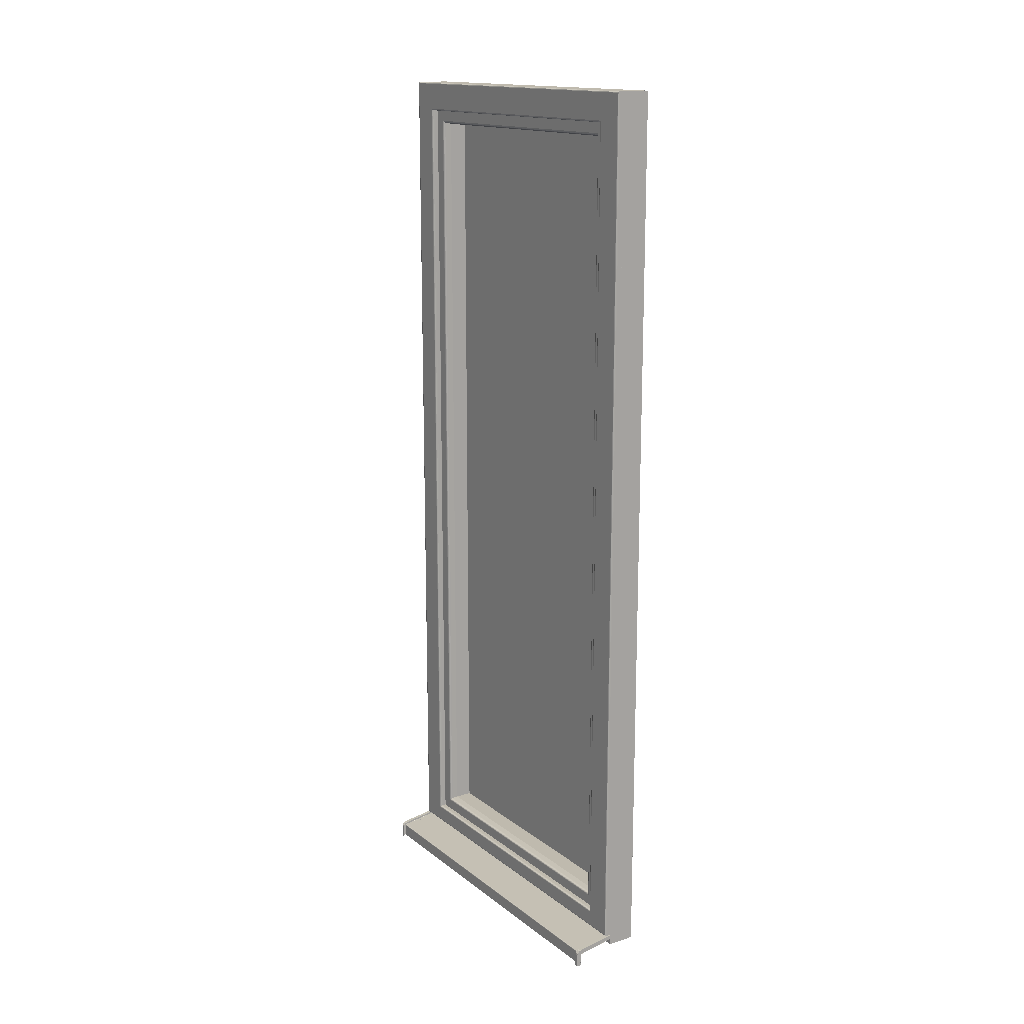
<metadata>
{"format":"obj","ext":"obj","renderer":"f3d","projection":"perspective","resolution":1024,"background":"white","views":[{"elev":15.5,"azim":146.8,"up":"+Y"}]}
</metadata>
<code>
o Balkonove_dvere_090
v 0.8978 0.9928 -0.5666
v 0.8978 0.9903 -0.5666
v 0.8978 0.9903 -0.5673
v 0.8978 0.9928 -0.5673
v 0.897 0.9927 -0.5666
v 0.897 0.9903 -0.5666
v 0.897 0.9927 -0.5673
v 0.897 0.9903 -0.5673
v 0.897 0.9927 -0.5673
v 0.897 0.9903 -0.5673
v 0.897 0.9927 -0.5666
v 0.897 0.9903 -0.5666
v 0.897 0.9927 -0.5666
v 0.897 0.9903 -0.5666
v 0.897 0.9927 -0.5666
v 0.897 0.9903 -0.5666
v 0.897 0.9927 -0.5666
v 0.897 0.9903 -0.5666
v 0.897 0.9927 -0.5666
v 0.897 0.9903 -0.5666
v 0.897 0.9927 -0.5666
v 0.897 0.9903 -0.5666
v 0.897 0.9927 -0.5666
v 0.897 0.9903 -0.5666
v 0.897 0.9927 -0.5666
v 0.897 0.9903 -0.5666
v 0.8978 0.9928 -0.5666
v 0.8978 0.9903 -0.5666
v 0.8978 0.9928 -0.5666
v 0.8978 0.9903 -0.5666
v 0.8978 0.9928 -0.5666
v 0.8978 0.9903 -0.5666
v 0.8978 0.9928 -0.5666
v 0.8978 0.9903 -0.5666
v 0.8978 0.9928 -0.5666
v 0.8978 0.9903 -0.5666
v 0.8978 0.9928 -0.5666
v 0.8978 0.9903 -0.5666
v 0.8978 0.9928 -0.5666
v 0.8978 0.9903 -0.5666
v 0.8978 0.9928 -0.5666
v 0.8978 0.9903 -0.5666
v 0.8978 0.9928 -0.5673
v 0.8978 0.9903 -0.5673
v 0.8978 0.9932 -0.5666
v 0.8978 0.9932 -0.5673
v 0.8969 0.9928 -0.5666
v 0.8969 0.9928 -0.5673
v 0.897 0.9928 -0.5673
v 0.897 0.9928 -0.5666
v 0.897 0.9928 -0.5666
v 0.897 0.9928 -0.5666
v 0.897 0.9928 -0.5666
v 0.897 0.9928 -0.5666
v 0.897 0.9928 -0.5666
v 0.897 0.9928 -0.5666
v 0.897 0.9928 -0.5666
v 0.8977 0.9932 -0.5666
v 0.8977 0.9932 -0.5666
v 0.8977 0.9932 -0.5666
v 0.8977 0.9932 -0.5666
v 0.8977 0.9932 -0.5666
v 0.8977 0.9932 -0.5666
v 0.8977 0.9932 -0.5666
v 0.8977 0.9932 -0.5666
v 0.8977 0.9932 -0.5673
v 0.8974 0.9936 -0.5666
v 0.8974 0.9936 -0.5673
v 0.8969 0.9929 -0.5666
v 0.8969 0.9929 -0.5673
v 0.8969 0.9929 -0.5673
v 0.8969 0.9929 -0.5666
v 0.8969 0.9929 -0.5666
v 0.8969 0.9929 -0.5666
v 0.8969 0.9929 -0.5666
v 0.8969 0.9929 -0.5666
v 0.8969 0.9929 -0.5666
v 0.8969 0.9929 -0.5666
v 0.8969 0.9929 -0.5666
v 0.8974 0.9936 -0.5666
v 0.8974 0.9936 -0.5666
v 0.8974 0.9936 -0.5666
v 0.8974 0.9936 -0.5666
v 0.8974 0.9936 -0.5666
v 0.8974 0.9936 -0.5666
v 0.8974 0.9936 -0.5666
v 0.8974 0.9936 -0.5666
v 0.8974 0.9936 -0.5673
v 0.897 0.9938 -0.5666
v 0.897 0.9938 -0.5673
v 0.8968 0.9929 -0.5666
v 0.8968 0.9929 -0.5673
v 0.8968 0.9929 -0.5673
v 0.8968 0.9929 -0.5666
v 0.8968 0.9929 -0.5666
v 0.8968 0.9929 -0.5666
v 0.8968 0.993 -0.5666
v 0.8968 0.993 -0.5666
v 0.8968 0.993 -0.5666
v 0.8968 0.993 -0.5666
v 0.8968 0.993 -0.5666
v 0.897 0.9937 -0.5666
v 0.897 0.9937 -0.5666
v 0.897 0.9937 -0.5666
v 0.897 0.9937 -0.5666
v 0.897 0.9937 -0.5666
v 0.897 0.9937 -0.5666
v 0.897 0.9937 -0.5666
v 0.897 0.9937 -0.5666
v 0.897 0.9937 -0.5673
v 0.8893 0.995 -0.5666
v 0.8893 0.995 -0.5673
v 0.8892 0.9941 -0.5666
v 0.8892 0.9941 -0.5673
v 0.8892 0.9941 -0.5673
v 0.8892 0.9941 -0.5666
v 0.8892 0.9941 -0.5666
v 0.8892 0.9941 -0.5666
v 0.8892 0.9941 -0.5666
v 0.8892 0.9941 -0.5666
v 0.8892 0.9942 -0.5666
v 0.8892 0.9942 -0.5666
v 0.8892 0.9942 -0.5666
v 0.8893 0.9949 -0.5666
v 0.8893 0.9949 -0.5666
v 0.8893 0.9949 -0.5666
v 0.8893 0.9949 -0.5666
v 0.8893 0.9949 -0.5666
v 0.8893 0.9949 -0.5666
v 0.8893 0.9949 -0.5666
v 0.8893 0.9949 -0.5666
v 0.8893 0.9949 -0.5673
v 0.8978 0.9928 -0.6407
v 0.8978 0.9928 -0.6399
v 0.8978 0.9903 -0.6399
v 0.8978 0.9903 -0.6407
v 0.897 0.9927 -0.6407
v 0.897 0.9903 -0.6407
v 0.897 0.9927 -0.6399
v 0.897 0.9903 -0.6399
v 0.897 0.9927 -0.6399
v 0.897 0.9903 -0.6399
v 0.897 0.9927 -0.6406
v 0.897 0.9903 -0.6406
v 0.897 0.9927 -0.6406
v 0.897 0.9903 -0.6406
v 0.897 0.9927 -0.6406
v 0.897 0.9903 -0.6406
v 0.897 0.9927 -0.6406
v 0.897 0.9903 -0.6406
v 0.897 0.9927 -0.6406
v 0.897 0.9903 -0.6406
v 0.897 0.9927 -0.6406
v 0.897 0.9903 -0.6406
v 0.897 0.9927 -0.6406
v 0.897 0.9903 -0.6406
v 0.897 0.9927 -0.6406
v 0.897 0.9903 -0.6406
v 0.8978 0.9928 -0.6406
v 0.8978 0.9903 -0.6406
v 0.8978 0.9928 -0.6406
v 0.8978 0.9903 -0.6406
v 0.8978 0.9928 -0.6406
v 0.8978 0.9903 -0.6406
v 0.8978 0.9928 -0.6406
v 0.8978 0.9903 -0.6406
v 0.8978 0.9928 -0.6406
v 0.8978 0.9903 -0.6406
v 0.8978 0.9928 -0.6406
v 0.8978 0.9903 -0.6406
v 0.8978 0.9928 -0.6406
v 0.8978 0.9903 -0.6406
v 0.8978 0.9928 -0.6406
v 0.8978 0.9903 -0.6406
v 0.8978 0.9928 -0.6399
v 0.8978 0.9903 -0.6399
v 0.8978 0.9932 -0.6407
v 0.8978 0.9932 -0.6399
v 0.8969 0.9928 -0.6407
v 0.8969 0.9928 -0.6399
v 0.897 0.9928 -0.6399
v 0.897 0.9928 -0.6406
v 0.897 0.9928 -0.6406
v 0.897 0.9928 -0.6406
v 0.897 0.9928 -0.6406
v 0.897 0.9928 -0.6406
v 0.897 0.9928 -0.6406
v 0.897 0.9928 -0.6406
v 0.897 0.9928 -0.6406
v 0.8977 0.9932 -0.6406
v 0.8977 0.9932 -0.6406
v 0.8977 0.9932 -0.6406
v 0.8977 0.9932 -0.6406
v 0.8977 0.9932 -0.6406
v 0.8977 0.9932 -0.6406
v 0.8977 0.9932 -0.6406
v 0.8977 0.9932 -0.6406
v 0.8977 0.9932 -0.6399
v 0.8974 0.9936 -0.6407
v 0.8974 0.9936 -0.6399
v 0.8969 0.9929 -0.6407
v 0.8969 0.9929 -0.6399
v 0.8969 0.9929 -0.6399
v 0.8969 0.9929 -0.6406
v 0.8969 0.9929 -0.6406
v 0.8969 0.9929 -0.6406
v 0.8969 0.9929 -0.6406
v 0.8969 0.9929 -0.6406
v 0.8969 0.9929 -0.6406
v 0.8969 0.9929 -0.6406
v 0.8969 0.9929 -0.6406
v 0.8974 0.9936 -0.6406
v 0.8974 0.9936 -0.6406
v 0.8974 0.9936 -0.6406
v 0.8974 0.9936 -0.6406
v 0.8974 0.9936 -0.6406
v 0.8974 0.9936 -0.6406
v 0.8974 0.9936 -0.6406
v 0.8974 0.9936 -0.6406
v 0.8974 0.9936 -0.6399
v 0.897 0.9938 -0.6407
v 0.897 0.9938 -0.6399
v 0.8968 0.9929 -0.6407
v 0.8968 0.9929 -0.6399
v 0.8968 0.9929 -0.6399
v 0.8968 0.9929 -0.6406
v 0.8968 0.9929 -0.6406
v 0.8968 0.9929 -0.6406
v 0.8968 0.993 -0.6406
v 0.8968 0.993 -0.6406
v 0.8968 0.993 -0.6406
v 0.8968 0.993 -0.6406
v 0.8968 0.993 -0.6406
v 0.897 0.9937 -0.6406
v 0.897 0.9937 -0.6406
v 0.897 0.9937 -0.6406
v 0.897 0.9937 -0.6406
v 0.897 0.9937 -0.6406
v 0.897 0.9937 -0.6406
v 0.897 0.9937 -0.6406
v 0.897 0.9937 -0.6406
v 0.897 0.9937 -0.6399
v 0.8893 0.995 -0.6407
v 0.8893 0.995 -0.6399
v 0.8892 0.9941 -0.6407
v 0.8892 0.9941 -0.6399
v 0.8892 0.9941 -0.6399
v 0.8892 0.9941 -0.6406
v 0.8892 0.9941 -0.6406
v 0.8892 0.9941 -0.6406
v 0.8892 0.9941 -0.6406
v 0.8892 0.9941 -0.6406
v 0.8892 0.9942 -0.6406
v 0.8892 0.9942 -0.6406
v 0.8892 0.9942 -0.6406
v 0.8893 0.9949 -0.6406
v 0.8893 0.9949 -0.6406
v 0.8893 0.9949 -0.6406
v 0.8893 0.9949 -0.6406
v 0.8893 0.9949 -0.6406
v 0.8893 0.9949 -0.6406
v 0.8893 0.9949 -0.6406
v 0.8893 0.9949 -0.6406
v 0.8893 0.9949 -0.6399
v 0.897 0.9903 -0.6407
v 0.897 0.9903 -0.5666
v 0.8969 0.9903 -0.5666
v 0.8969 0.9903 -0.6407
v 0.8969 0.9928 -0.5666
v 0.8969 0.9928 -0.6407
v 0.8946 0.9932 -0.5666
v 0.8946 0.9932 -0.6407
v 0.8892 0.9941 -0.5666
v 0.8892 0.9941 -0.6407
v 0.8969 0.993 -0.5666
v 0.8969 0.993 -0.6407
v 0.897 0.9928 -0.6407
v 0.897 0.9928 -0.5666
v 0.897 0.9929 -0.5666
v 0.897 0.9929 -0.6407
v 0.897 0.9929 -0.5666
v 0.897 0.9929 -0.6407
v 0.8837 1.167 -0.5693
v 0.8837 0.9952 -0.5693
v 0.8837 0.9927 -0.5668
v 0.8837 1.17 -0.5668
v 0.8837 1.167 -0.638
v 0.8837 1.17 -0.6405
v 0.8837 0.9952 -0.638
v 0.8837 0.9927 -0.6405
v 0.8826 0.9952 -0.5693
v 0.8826 1.167 -0.5693
v 0.8826 1.167 -0.638
v 0.8826 0.9952 -0.638
v 0.8823 0.9996 -0.5737
v 0.8823 0.9955 -0.5696
v 0.8823 1.167 -0.5696
v 0.8823 1.163 -0.5737
v 0.8823 1.167 -0.6378
v 0.8823 1.163 -0.6336
v 0.8823 0.9955 -0.6378
v 0.8823 0.9996 -0.6336
v 0.8823 0.9999 -0.5739
v 0.8823 1.162 -0.5739
v 0.8823 1.162 -0.5747
v 0.8823 1.001 -0.5747
v 0.8823 1.162 -0.6334
v 0.8823 1.162 -0.6327
v 0.8823 0.9999 -0.6334
v 0.8823 1.001 -0.6327
v 0.884 1.001 -0.5755
v 0.8835 1.001 -0.5755
v 0.8835 1.161 -0.5755
v 0.884 1.161 -0.5755
v 0.8835 1.161 -0.6318
v 0.884 1.161 -0.6318
v 0.8835 1.001 -0.6318
v 0.884 1.001 -0.6318
v 0.8826 1.167 -0.5693
v 0.8826 0.9952 -0.5693
v 0.8825 1.167 -0.5693
v 0.8825 0.9953 -0.5693
v 0.8824 1.167 -0.5693
v 0.8824 0.9953 -0.5693
v 0.8824 1.167 -0.5694
v 0.8824 0.9953 -0.5694
v 0.8824 1.167 -0.5694
v 0.8824 0.9953 -0.5694
v 0.8826 1.167 -0.638
v 0.8825 1.167 -0.638
v 0.8824 1.167 -0.638
v 0.8824 1.167 -0.638
v 0.8824 1.167 -0.638
v 0.8826 0.9952 -0.638
v 0.8825 0.9953 -0.638
v 0.8824 0.9953 -0.638
v 0.8824 0.9953 -0.638
v 0.8824 0.9953 -0.638
v 0.8823 0.9955 -0.5695
v 0.8823 1.167 -0.5695
v 0.8823 0.9954 -0.5695
v 0.8823 1.167 -0.5695
v 0.8823 0.9954 -0.5695
v 0.8823 1.167 -0.5695
v 0.8823 0.9953 -0.5694
v 0.8823 1.167 -0.5694
v 0.8823 1.167 -0.6378
v 0.8823 1.167 -0.6378
v 0.8823 1.167 -0.6379
v 0.8823 1.167 -0.6379
v 0.8823 0.9955 -0.6378
v 0.8823 0.9954 -0.6378
v 0.8823 0.9954 -0.6379
v 0.8823 0.9953 -0.6379
v 0.8823 1.163 -0.5738
v 0.8824 1.163 -0.5738
v 0.8824 0.9997 -0.5738
v 0.8823 0.9997 -0.5738
v 0.8823 1.163 -0.6336
v 0.8824 1.163 -0.6335
v 0.8823 0.9997 -0.6336
v 0.8824 0.9997 -0.6335
v 0.8823 0.9998 -0.5739
v 0.8823 1.163 -0.5739
v 0.8823 1.163 -0.6335
v 0.8823 0.9998 -0.6335
v 0.8823 1.163 -0.5737
v 0.8823 0.9996 -0.5737
v 0.8823 1.163 -0.6336
v 0.8823 0.9996 -0.6336
v 0.8823 0.9998 -0.5739
v 0.8823 1.163 -0.5739
v 0.8823 1.163 -0.6334
v 0.8823 0.9998 -0.6334
v 0.8823 1.163 -0.5737
v 0.8823 0.9997 -0.5737
v 0.8823 1.163 -0.5738
v 0.8823 0.9997 -0.5738
v 0.8823 1.163 -0.6336
v 0.8823 1.163 -0.6336
v 0.8823 0.9997 -0.6336
v 0.8823 0.9997 -0.6336
v 0.8823 0.9998 -0.5739
v 0.8823 1.163 -0.5739
v 0.8823 0.9998 -0.5739
v 0.8823 1.163 -0.5739
v 0.8823 1.163 -0.6334
v 0.8823 1.163 -0.6335
v 0.8823 0.9998 -0.6334
v 0.8823 0.9998 -0.6335
v 0.8823 1.162 -0.5749
v 0.8823 1.001 -0.5749
v 0.8824 1.161 -0.5751
v 0.8824 1.001 -0.5751
v 0.8826 1.161 -0.5753
v 0.8826 1.001 -0.5753
v 0.8823 1.162 -0.6324
v 0.8824 1.161 -0.6322
v 0.8826 1.161 -0.6321
v 0.8823 1.001 -0.6324
v 0.8824 1.001 -0.6322
v 0.8826 1.001 -0.6321
v 0.8831 1.001 -0.5755
v 0.8831 1.161 -0.5755
v 0.8828 1.001 -0.5754
v 0.8828 1.161 -0.5754
v 0.8831 1.161 -0.6319
v 0.8828 1.161 -0.6319
v 0.8831 1.001 -0.6319
v 0.8828 1.001 -0.6319
v 0.8876 1.161 -0.5755
v 0.8876 1.001 -0.5755
v 0.8876 1.161 -0.6318
v 0.8876 1.001 -0.6318
v 0.884 1.001 -0.6318
v 0.884 1.001 -0.5755
v 0.884 1.161 -0.5755
v 0.884 1.161 -0.6318
v 0.8892 0.9927 -0.5668
v 0.8892 1.17 -0.5668
v 0.8892 1.17 -0.6405
v 0.8892 0.9927 -0.6405
v 0.8892 0.995 -0.5668
v 0.8892 1.17 -0.5668
v 0.8892 0.995 -0.6405
v 0.8902 0.995 -0.5668
v 0.8902 1.17 -0.5668
v 0.8902 0.995 -0.6405
v 0.8902 1.17 -0.6405
v 0.8905 0.9983 -0.5723
v 0.8905 1.164 -0.5723
v 0.8905 1.169 -0.5671
v 0.8905 0.9952 -0.5671
v 0.8905 0.9983 -0.635
v 0.8905 0.9952 -0.6403
v 0.8905 1.164 -0.635
v 0.8905 1.169 -0.6403
v 0.8892 0.9986 -0.5727
v 0.8892 1.164 -0.5727
v 0.89 1.164 -0.5727
v 0.89 0.9986 -0.5727
v 0.8892 0.9986 -0.6346
v 0.89 0.9986 -0.6346
v 0.8892 1.164 -0.6346
v 0.89 1.164 -0.6346
v 0.8892 1.001 -0.5749
v 0.8892 1.162 -0.5749
v 0.8892 1.001 -0.6325
v 0.8892 1.162 -0.6325
v 0.8887 1.001 -0.5753
v 0.8887 1.001 -0.632
v 0.8887 1.161 -0.5753
v 0.8887 1.161 -0.632
v 0.8892 1.001 -0.575
v 0.8892 1.161 -0.575
v 0.8892 1.001 -0.6324
v 0.8892 1.161 -0.6324
v 0.8891 1.001 -0.5751
v 0.8891 1.161 -0.5751
v 0.8891 1.001 -0.5752
v 0.8891 1.161 -0.5752
v 0.889 1.001 -0.5752
v 0.889 1.161 -0.5752
v 0.8889 1.001 -0.5753
v 0.8889 1.161 -0.5753
v 0.8891 1.001 -0.6323
v 0.8891 1.001 -0.6322
v 0.889 1.001 -0.6321
v 0.8889 1.001 -0.6321
v 0.8891 1.161 -0.6323
v 0.8891 1.161 -0.6322
v 0.889 1.161 -0.6321
v 0.8889 1.161 -0.6321
v 0.8902 1.164 -0.5727
v 0.8902 0.9986 -0.5727
v 0.8902 0.9986 -0.6346
v 0.8902 1.164 -0.6346
v 0.8903 1.164 -0.5727
v 0.8903 0.9986 -0.5727
v 0.8904 1.164 -0.5726
v 0.8904 0.9985 -0.5726
v 0.8905 1.164 -0.5726
v 0.8905 0.9985 -0.5726
v 0.8905 1.164 -0.5725
v 0.8905 0.9984 -0.5725
v 0.8903 0.9986 -0.6347
v 0.8904 0.9985 -0.6347
v 0.8905 0.9985 -0.6348
v 0.8905 0.9984 -0.6349
v 0.8903 1.164 -0.6347
v 0.8904 1.164 -0.6347
v 0.8905 1.164 -0.6348
v 0.8905 1.164 -0.6349
v 0.8905 1.169 -0.5669
v 0.8905 0.9951 -0.5669
v 0.8905 0.9951 -0.6404
v 0.8905 1.169 -0.6404
v 0.8904 1.17 -0.5668
v 0.8904 0.995 -0.5668
v 0.8904 0.995 -0.6405
v 0.8904 1.17 -0.6405
f 415 416 417 418
f 311 312 313 314
f 314 313 315 316
f 316 315 317 318
f 318 317 312 311
f 1 2 3 4
f 5 6 2 1
f 7 8 6 5
f 9 10 8 7
f 11 12 10 9
f 13 14 12 11
f 15 16 14 13
f 17 18 16 15
f 19 20 18 17
f 21 22 20 19
f 23 24 22 21
f 25 26 24 23
f 27 28 26 25
f 29 30 28 27
f 31 32 30 29
f 33 34 32 31
f 35 36 34 33
f 37 38 36 35
f 39 40 38 37
f 41 42 40 39
f 43 44 42 41
f 4 3 44 43
f 45 1 4 46
f 47 5 1 45
f 48 7 5 47
f 49 9 7 48
f 50 11 9 49
f 51 13 11 50
f 52 15 13 51
f 53 17 15 52
f 54 19 17 53
f 55 21 19 54
f 56 23 21 55
f 57 25 23 56
f 58 27 25 57
f 59 29 27 58
f 60 31 29 59
f 61 33 31 60
f 62 35 33 61
f 63 37 35 62
f 64 39 37 63
f 65 41 39 64
f 66 43 41 65
f 46 4 43 66
f 67 45 46 68
f 69 47 45 67
f 70 48 47 69
f 71 49 48 70
f 72 50 49 71
f 73 51 50 72
f 74 52 51 73
f 75 53 52 74
f 76 54 53 75
f 77 55 54 76
f 78 56 55 77
f 79 57 56 78
f 80 58 57 79
f 81 59 58 80
f 82 60 59 81
f 83 61 60 82
f 84 62 61 83
f 85 63 62 84
f 86 64 63 85
f 87 65 64 86
f 88 66 65 87
f 68 46 66 88
f 89 67 68 90
f 91 69 67 89
f 92 70 69 91
f 93 71 70 92
f 94 72 71 93
f 95 73 72 94
f 96 74 73 95
f 97 75 74 96
f 98 76 75 97
f 99 77 76 98
f 100 78 77 99
f 101 79 78 100
f 102 80 79 101
f 103 81 80 102
f 104 82 81 103
f 105 83 82 104
f 106 84 83 105
f 107 85 84 106
f 108 86 85 107
f 109 87 86 108
f 110 88 87 109
f 90 68 88 110
f 111 89 90 112
f 113 91 89 111
f 114 92 91 113
f 115 93 92 114
f 116 94 93 115
f 117 95 94 116
f 118 96 95 117
f 119 97 96 118
f 120 98 97 119
f 121 99 98 120
f 122 100 99 121
f 123 101 100 122
f 124 102 101 123
f 125 103 102 124
f 126 104 103 125
f 127 105 104 126
f 128 106 105 127
f 129 107 106 128
f 130 108 107 129
f 131 109 108 130
f 132 110 109 131
f 112 90 110 132
f 42 44 3 2
f 8 10 12 6
f 6 12 14 16
f 6 16 18 20
f 6 20 22 24
f 6 24 26 28
f 2 6 28 30
f 2 30 32 34
f 2 34 36 38
f 2 38 40 42
f 116 115 114 113
f 117 116 113 118
f 119 118 113 120
f 121 120 113 122
f 123 122 113 124
f 124 113 111 125
f 126 125 111 127
f 128 127 111 129
f 130 129 111 131
f 131 111 112 132
f 133 134 135 136
f 137 133 136 138
f 139 137 138 140
f 141 139 140 142
f 143 141 142 144
f 145 143 144 146
f 147 145 146 148
f 149 147 148 150
f 151 149 150 152
f 153 151 152 154
f 155 153 154 156
f 157 155 156 158
f 159 157 158 160
f 161 159 160 162
f 163 161 162 164
f 165 163 164 166
f 167 165 166 168
f 169 167 168 170
f 171 169 170 172
f 173 171 172 174
f 175 173 174 176
f 134 175 176 135
f 177 178 134 133
f 179 177 133 137
f 180 179 137 139
f 181 180 139 141
f 182 181 141 143
f 183 182 143 145
f 184 183 145 147
f 185 184 147 149
f 186 185 149 151
f 187 186 151 153
f 188 187 153 155
f 189 188 155 157
f 190 189 157 159
f 191 190 159 161
f 192 191 161 163
f 193 192 163 165
f 194 193 165 167
f 195 194 167 169
f 196 195 169 171
f 197 196 171 173
f 198 197 173 175
f 178 198 175 134
f 199 200 178 177
f 201 199 177 179
f 202 201 179 180
f 203 202 180 181
f 204 203 181 182
f 205 204 182 183
f 206 205 183 184
f 207 206 184 185
f 208 207 185 186
f 209 208 186 187
f 210 209 187 188
f 211 210 188 189
f 212 211 189 190
f 213 212 190 191
f 214 213 191 192
f 215 214 192 193
f 216 215 193 194
f 217 216 194 195
f 218 217 195 196
f 219 218 196 197
f 220 219 197 198
f 200 220 198 178
f 221 222 200 199
f 223 221 199 201
f 224 223 201 202
f 225 224 202 203
f 226 225 203 204
f 227 226 204 205
f 228 227 205 206
f 229 228 206 207
f 230 229 207 208
f 231 230 208 209
f 232 231 209 210
f 233 232 210 211
f 234 233 211 212
f 235 234 212 213
f 236 235 213 214
f 237 236 214 215
f 238 237 215 216
f 239 238 216 217
f 240 239 217 218
f 241 240 218 219
f 242 241 219 220
f 222 242 220 200
f 243 244 222 221
f 245 243 221 223
f 246 245 223 224
f 247 246 224 225
f 248 247 225 226
f 249 248 226 227
f 250 249 227 228
f 251 250 228 229
f 252 251 229 230
f 253 252 230 231
f 254 253 231 232
f 255 254 232 233
f 256 255 233 234
f 257 256 234 235
f 258 257 235 236
f 259 258 236 237
f 260 259 237 238
f 261 260 238 239
f 262 261 239 240
f 263 262 240 241
f 264 263 241 242
f 244 264 242 222
f 144 142 140 138
f 146 144 138 148
f 150 148 138 152
f 154 152 138 156
f 158 156 138 160
f 160 138 136 162
f 164 162 136 166
f 168 166 136 170
f 172 170 136 174
f 174 136 135 176
f 263 264 244 243
f 246 247 248 245
f 245 248 249 250
f 245 250 251 252
f 245 252 253 254
f 245 254 255 256
f 243 245 256 257
f 243 257 258 259
f 243 259 260 261
f 243 261 262 263
f 265 266 267 268
f 268 267 269 270
f 270 269 271 272
f 272 271 273 274
f 274 273 275 276
f 277 278 266 265
f 279 280 276 275
f 281 282 280 279
f 278 277 282 281
f 283 284 285 286
f 287 283 286 288
f 289 287 288 290
f 284 289 290 285
f 291 284 283 292
f 292 283 287 293
f 293 287 289 294
f 294 289 284 291
f 295 296 297 298
f 298 297 299 300
f 300 299 301 302
f 302 301 296 295
f 303 304 305 306
f 304 307 308 305
f 307 309 310 308
f 309 303 306 310
f 319 320 291 292
f 321 322 320 319
f 323 324 322 321
f 325 326 324 323
f 327 328 326 325
f 329 319 292 293
f 330 321 319 329
f 331 323 321 330
f 332 325 323 331
f 333 327 325 332
f 334 329 293 294
f 335 330 329 334
f 336 331 330 335
f 337 332 331 336
f 338 333 332 337
f 320 334 294 291
f 322 335 334 320
f 324 336 335 322
f 326 337 336 324
f 328 338 337 326
f 339 340 297 296
f 341 342 340 339
f 343 344 342 341
f 345 346 344 343
f 328 327 346 345
f 340 347 299 297
f 342 348 347 340
f 344 349 348 342
f 346 350 349 344
f 327 333 350 346
f 347 351 301 299
f 348 352 351 347
f 349 353 352 348
f 350 354 353 349
f 333 338 354 350
f 351 339 296 301
f 352 341 339 351
f 353 343 341 352
f 354 345 343 353
f 338 328 345 354
f 355 356 357 358
f 359 360 356 355
f 361 362 360 359
f 358 357 362 361
f 363 357 356 364
f 364 356 360 365
f 365 360 362 366
f 366 362 357 363
f 298 367 368 295
f 300 369 367 298
f 302 370 369 300
f 295 368 370 302
f 303 371 372 304
f 304 372 373 307
f 307 373 374 309
f 309 374 371 303
f 367 375 376 368
f 375 377 378 376
f 377 355 358 378
f 369 379 375 367
f 379 380 377 375
f 380 359 355 377
f 370 381 379 369
f 381 382 380 379
f 382 361 359 380
f 368 376 381 370
f 376 378 382 381
f 378 358 361 382
f 371 383 384 372
f 383 385 386 384
f 385 363 364 386
f 372 384 387 373
f 384 386 388 387
f 386 364 365 388
f 373 387 389 374
f 387 388 390 389
f 388 365 366 390
f 374 389 383 371
f 389 390 385 383
f 390 366 363 385
f 391 392 306 305
f 393 394 392 391
f 395 396 394 393
f 397 391 305 308
f 398 393 391 397
f 399 395 393 398
f 400 397 308 310
f 401 398 397 400
f 402 399 398 401
f 392 400 310 306
f 394 401 400 392
f 396 402 401 394
f 403 404 313 312
f 405 406 404 403
f 396 395 406 405
f 404 407 315 313
f 406 408 407 404
f 395 399 408 406
f 407 409 317 315
f 408 410 409 407
f 399 402 410 408
f 409 403 312 317
f 410 405 403 409
f 402 396 405 410
f 419 420 286 285
f 420 421 288 286
f 290 288 421 422
f 422 419 285 290
f 423 424 420 419
f 425 423 419 422
f 426 427 424 423
f 428 426 423 425
f 429 428 425 421
f 427 429 421 424
f 430 431 432 433
f 434 430 433 435
f 436 434 435 437
f 431 436 437 432
f 438 439 440 441
f 442 438 441 443
f 444 442 443 445
f 439 444 445 440
f 446 447 439 438
f 448 446 438 442
f 449 448 442 444
f 447 449 444 439
f 412 450 451 414
f 411 452 450 412
f 413 453 452 411
f 414 451 453 413
f 446 454 455 447
f 448 456 454 446
f 449 457 456 448
f 447 455 457 449
f 454 458 459 455
f 458 460 461 459
f 460 462 463 461
f 462 464 465 463
f 464 450 452 465
f 456 466 458 454
f 466 467 460 458
f 467 468 462 460
f 468 469 464 462
f 469 451 450 464
f 457 470 466 456
f 470 471 467 466
f 471 472 468 467
f 472 473 469 468
f 473 453 451 469
f 455 459 470 457
f 459 461 471 470
f 461 463 472 471
f 463 465 473 472
f 465 452 453 473
f 440 474 475 441
f 441 475 476 443
f 443 476 477 445
f 445 477 474 440
f 474 478 479 475
f 478 480 481 479
f 480 482 483 481
f 482 484 485 483
f 484 431 430 485
f 475 479 486 476
f 479 481 487 486
f 481 483 488 487
f 483 485 489 488
f 485 430 434 489
f 476 486 490 477
f 486 487 491 490
f 487 488 492 491
f 488 489 493 492
f 489 434 436 493
f 477 490 478 474
f 490 491 480 478
f 491 492 482 480
f 492 493 484 482
f 493 436 431 484
f 432 494 495 433
f 433 495 496 435
f 435 496 497 437
f 437 497 494 432
f 494 498 499 495
f 498 427 426 499
f 495 499 500 496
f 499 426 428 500
f 496 500 501 497
f 500 428 429 501
f 497 501 498 494
f 501 429 427 498
f 411 412 311 314
f 413 411 314 316
f 414 413 316 318
f 412 414 318 311

</code>
